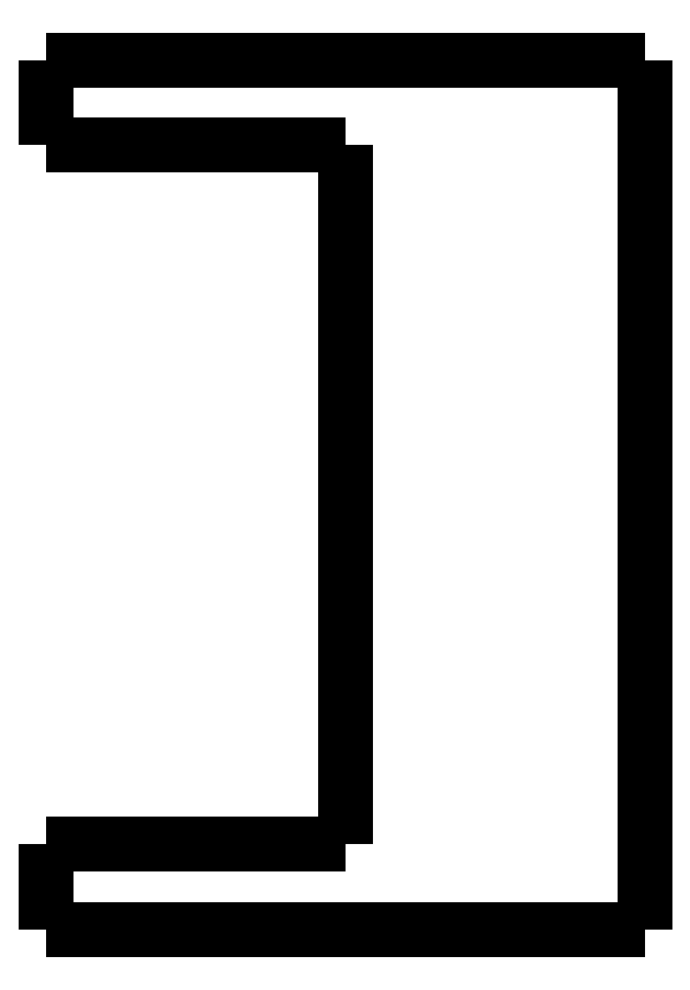
<metadata>
{"format":"dxf","ext":"dxf","renderer":"ezdxf+matplotlib","layout":"modelspace","background":"white","min_lineweight":24,"dpi":150}
</metadata>
<code>
0
SECTION
2
ENTITIES
0
LWPOLYLINE
8
0
90
51
70
0
10
0
20
-4
10
0
20
-3.92
10
0
20
-3.84
10
0
20
-3.76
10
0
20
-3.68
10
0
20
-3.6
10
0
20
-3.52
10
0
20
-3.44
10
0
20
-3.36
10
0
20
-3.28
10
0
20
-3.2
10
0
20
-3.12
10
0
20
-3.04
10
0
20
-2.96
10
0
20
-2.88
10
0
20
-2.8
10
0
20
-2.72
10
0
20
-2.64
10
0
20
-2.56
10
0
20
-2.48
10
0
20
-2.4
10
0
20
-2.32
10
0
20
-2.24
10
0
20
-2.16
10
0
20
-2.08
10
0
20
-2
10
0
20
-1.92
10
0
20
-1.84
10
0
20
-1.76
10
0
20
-1.68
10
0
20
-1.6
10
0
20
-1.52
10
0
20
-1.44
10
0
20
-1.36
10
0
20
-1.28
10
0
20
-1.2
10
0
20
-1.12
10
0
20
-1.04
10
0
20
-0.96
10
0
20
-0.88
10
0
20
-0.8
10
0
20
-0.72
10
0
20
-0.64
10
0
20
-0.56
10
0
20
-0.48
10
0
20
-0.4
10
0
20
-0.32
10
0
20
-0.24
10
0
20
-0.16
10
0
20
-0.08
10
0
20
0
0
LWPOLYLINE
8
0
90
51
70
0
10
28
20
-40.7
10
28
20
-39.89
10
28
20
-39.07
10
28
20
-38.26
10
28
20
-37.44
10
28
20
-36.63
10
28
20
-35.82
10
28
20
-35
10
28
20
-34.19
10
28
20
-33.37
10
28
20
-32.56
10
28
20
-31.75
10
28
20
-30.93
10
28
20
-30.12
10
28
20
-29.3
10
28
20
-28.49
10
28
20
-27.68
10
28
20
-26.86
10
28
20
-26.05
10
28
20
-25.23
10
28
20
-24.42
10
28
20
-23.61
10
28
20
-22.79
10
28
20
-21.98
10
28
20
-21.16
10
28
20
-20.35
10
28
20
-19.54
10
28
20
-18.72
10
28
20
-17.91
10
28
20
-17.09
10
28
20
-16.28
10
28
20
-15.47
10
28
20
-14.65
10
28
20
-13.84
10
28
20
-13.02
10
28
20
-12.21
10
28
20
-11.4
10
28
20
-10.58
10
28
20
-9.768
10
28
20
-8.954
10
28
20
-8.14
10
28
20
-7.326
10
28
20
-6.512
10
28
20
-5.698
10
28
20
-4.884
10
28
20
-4.07
10
28
20
-3.256
10
28
20
-2.442
10
28
20
-1.628
10
28
20
-0.814
10
28
20
0
0
LWPOLYLINE
8
0
90
51
70
0
10
0
20
-40.7
10
0
20
-40.62
10
0
20
-40.54
10
0
20
-40.46
10
0
20
-40.38
10
0
20
-40.3
10
0
20
-40.22
10
0
20
-40.14
10
0
20
-40.06
10
0
20
-39.98
10
0
20
-39.9
10
0
20
-39.82
10
0
20
-39.74
10
0
20
-39.66
10
0
20
-39.58
10
0
20
-39.5
10
0
20
-39.42
10
0
20
-39.34
10
0
20
-39.26
10
0
20
-39.18
10
0
20
-39.1
10
0
20
-39.02
10
0
20
-38.94
10
0
20
-38.86
10
0
20
-38.78
10
0
20
-38.7
10
0
20
-38.62
10
0
20
-38.54
10
0
20
-38.46
10
0
20
-38.38
10
0
20
-38.3
10
0
20
-38.22
10
0
20
-38.14
10
0
20
-38.06
10
0
20
-37.98
10
0
20
-37.9
10
0
20
-37.82
10
0
20
-37.74
10
0
20
-37.66
10
0
20
-37.58
10
0
20
-37.5
10
0
20
-37.42
10
0
20
-37.34
10
0
20
-37.26
10
0
20
-37.18
10
0
20
-37.1
10
0
20
-37.02
10
0
20
-36.94
10
0
20
-36.86
10
0
20
-36.78
10
0
20
-36.7
0
LWPOLYLINE
8
0
90
51
70
0
10
16.8
20
-40.7
10
16.57
20
-40.7
10
16.33
20
-40.7
10
16.1
20
-40.7
10
15.86
20
-40.7
10
15.62
20
-40.7
10
15.39
20
-40.7
10
15.15
20
-40.7
10
14.92
20
-40.7
10
14.68
20
-40.7
10
14.44
20
-40.7
10
14.21
20
-40.7
10
13.97
20
-40.7
10
13.73
20
-40.7
10
13.5
20
-40.7
10
13.26
20
-40.7
10
13.03
20
-40.7
10
12.79
20
-40.7
10
12.55
20
-40.7
10
12.32
20
-40.7
10
12.08
20
-40.7
10
11.85
20
-40.7
10
11.61
20
-40.7
10
11.37
20
-40.7
10
11.14
20
-40.7
10
10.9
20
-40.7
10
10.67
20
-40.7
10
10.43
20
-40.7
10
10.19
20
-40.7
10
9.958
20
-40.7
10
9.722
20
-40.7
10
9.485
20
-40.7
10
9.249
20
-40.7
10
9.013
20
-40.7
10
8.777
20
-40.7
10
8.541
20
-40.7
10
8.305
20
-40.7
10
8.069
20
-40.7
10
7.833
20
-40.7
10
7.597
20
-40.7
10
7.361
20
-40.7
10
7.125
20
-40.7
10
6.889
20
-40.7
10
6.653
20
-40.7
10
6.416
20
-40.7
10
6.18
20
-40.7
10
5.944
20
-40.7
10
5.708
20
-40.7
10
5.472
20
-40.7
10
5.236
20
-40.7
10
5
20
-40.7
0
LWPOLYLINE
8
0
90
51
70
0
10
16.8
20
0
10
16.57
20
0
10
16.33
20
0
10
16.1
20
0
10
15.86
20
0
10
15.62
20
0
10
15.39
20
0
10
15.15
20
0
10
14.92
20
0
10
14.68
20
0
10
14.44
20
0
10
14.21
20
0
10
13.97
20
0
10
13.73
20
0
10
13.5
20
0
10
13.26
20
0
10
13.03
20
0
10
12.79
20
0
10
12.55
20
0
10
12.32
20
0
10
12.08
20
0
10
11.85
20
0
10
11.61
20
0
10
11.37
20
0
10
11.14
20
0
10
10.9
20
0
10
10.67
20
0
10
10.43
20
0
10
10.19
20
0
10
9.958
20
0
10
9.722
20
0
10
9.485
20
0
10
9.249
20
0
10
9.013
20
0
10
8.777
20
0
10
8.541
20
0
10
8.305
20
0
10
8.069
20
0
10
7.833
20
0
10
7.597
20
0
10
7.361
20
0
10
7.125
20
0
10
6.889
20
0
10
6.653
20
0
10
6.416
20
0
10
6.18
20
0
10
5.944
20
0
10
5.708
20
0
10
5.472
20
0
10
5.236
20
0
10
5
20
0
0
LWPOLYLINE
8
0
90
51
70
0
10
14
20
-4
10
13.82
20
-4
10
13.64
20
-4
10
13.46
20
-4
10
13.28
20
-4
10
13.1
20
-4
10
12.92
20
-4
10
12.74
20
-4
10
12.56
20
-4
10
12.38
20
-4
10
12.2
20
-4
10
12.02
20
-4
10
11.84
20
-4
10
11.66
20
-4
10
11.48
20
-4
10
11.3
20
-4
10
11.12
20
-4
10
10.94
20
-4
10
10.76
20
-4
10
10.58
20
-4
10
10.4
20
-4
10
10.22
20
-4
10
10.04
20
-4
10
9.86
20
-4
10
9.68
20
-4
10
9.5
20
-4
10
9.32
20
-4
10
9.14
20
-4
10
8.96
20
-4
10
8.78
20
-4
10
8.6
20
-4
10
8.42
20
-4
10
8.24
20
-4
10
8.06
20
-4
10
7.88
20
-4
10
7.7
20
-4
10
7.52
20
-4
10
7.34
20
-4
10
7.16
20
-4
10
6.98
20
-4
10
6.8
20
-4
10
6.62
20
-4
10
6.44
20
-4
10
6.26
20
-4
10
6.08
20
-4
10
5.9
20
-4
10
5.72
20
-4
10
5.54
20
-4
10
5.36
20
-4
10
5.18
20
-4
10
5
20
-4
0
LWPOLYLINE
8
0
90
51
70
0
10
14
20
-36.7
10
14
20
-36.05
10
14
20
-35.39
10
14
20
-34.74
10
14
20
-34.08
10
14
20
-33.43
10
14
20
-32.78
10
14
20
-32.12
10
14
20
-31.47
10
14
20
-30.81
10
14
20
-30.16
10
14
20
-29.51
10
14
20
-28.85
10
14
20
-28.2
10
14
20
-27.54
10
14
20
-26.89
10
14
20
-26.24
10
14
20
-25.58
10
14
20
-24.93
10
14
20
-24.27
10
14
20
-23.62
10
14
20
-22.97
10
14
20
-22.31
10
14
20
-21.66
10
14
20
-21
10
14
20
-20.35
10
14
20
-19.7
10
14
20
-19.04
10
14
20
-18.39
10
14
20
-17.73
10
14
20
-17.08
10
14
20
-16.43
10
14
20
-15.77
10
14
20
-15.12
10
14
20
-14.46
10
14
20
-13.81
10
14
20
-13.16
10
14
20
-12.5
10
14
20
-11.85
10
14
20
-11.19
10
14
20
-10.54
10
14
20
-9.886
10
14
20
-9.232
10
14
20
-8.578
10
14
20
-7.924
10
14
20
-7.27
10
14
20
-6.616
10
14
20
-5.962
10
14
20
-5.308
10
14
20
-4.654
10
14
20
-4
0
LWPOLYLINE
8
0
90
51
70
0
10
14
20
-36.7
10
13.82
20
-36.7
10
13.64
20
-36.7
10
13.46
20
-36.7
10
13.28
20
-36.7
10
13.1
20
-36.7
10
12.92
20
-36.7
10
12.74
20
-36.7
10
12.56
20
-36.7
10
12.38
20
-36.7
10
12.2
20
-36.7
10
12.02
20
-36.7
10
11.84
20
-36.7
10
11.66
20
-36.7
10
11.48
20
-36.7
10
11.3
20
-36.7
10
11.12
20
-36.7
10
10.94
20
-36.7
10
10.76
20
-36.7
10
10.58
20
-36.7
10
10.4
20
-36.7
10
10.22
20
-36.7
10
10.04
20
-36.7
10
9.86
20
-36.7
10
9.68
20
-36.7
10
9.5
20
-36.7
10
9.32
20
-36.7
10
9.14
20
-36.7
10
8.96
20
-36.7
10
8.78
20
-36.7
10
8.6
20
-36.7
10
8.42
20
-36.7
10
8.24
20
-36.7
10
8.06
20
-36.7
10
7.88
20
-36.7
10
7.7
20
-36.7
10
7.52
20
-36.7
10
7.34
20
-36.7
10
7.16
20
-36.7
10
6.98
20
-36.7
10
6.8
20
-36.7
10
6.62
20
-36.7
10
6.44
20
-36.7
10
6.26
20
-36.7
10
6.08
20
-36.7
10
5.9
20
-36.7
10
5.72
20
-36.7
10
5.54
20
-36.7
10
5.36
20
-36.7
10
5.18
20
-36.7
10
5
20
-36.7
0
LWPOLYLINE
8
0
90
51
70
0
10
5
20
-4
10
4.843
20
-4
10
4.686
20
-4
10
4.53
20
-4
10
4.374
20
-4
10
4.219
20
-4
10
4.064
20
-4
10
3.91
20
-4
10
3.758
20
-4
10
3.607
20
-4
10
3.456
20
-4
10
3.307
20
-4
10
3.162
20
-4
10
3.017
20
-4
10
2.872
20
-4
10
2.732
20
-4
10
2.595
20
-4
10
2.458
20
-4
10
2.322
20
-4
10
2.194
20
-4
10
2.065
20
-4
10
1.937
20
-4
10
1.816
20
-4
10
1.699
20
-4
10
1.582
20
-4
10
1.464
20
-4
10
1.36
20
-4
10
1.255
20
-4
10
1.151
20
-4
10
1.052
20
-4
10
0.9611
20
-4
10
0.8702
20
-4
10
0.7794
20
-4
10
0.7013
20
-4
10
0.6253
20
-4
10
0.5494
20
-4
10
0.478
20
-4
10
0.4179
20
-4
10
0.3578
20
-4
10
0.2977
20
-4
10
0.2495
20
-4
10
0.2061
20
-4
10
0.1626
20
-4
10
0.1216
20
-4
10
0.09531
20
-4
10
0.06901
20
-4
10
0.04271
20
-4
10
0.02641
20
-4
10
0.01761
20
-4
10
0.008803
20
-4
10
0
20
-4
0
LWPOLYLINE
8
0
90
51
70
0
10
5
20
0
10
4.843
20
0
10
4.686
20
0
10
4.53
20
0
10
4.374
20
0
10
4.219
20
0
10
4.064
20
0
10
3.91
20
0
10
3.758
20
0
10
3.607
20
0
10
3.456
20
0
10
3.307
20
0
10
3.162
20
0
10
3.017
20
0
10
2.872
20
0
10
2.732
20
0
10
2.595
20
0
10
2.458
20
0
10
2.322
20
0
10
2.194
20
0
10
2.065
20
0
10
1.937
20
0
10
1.816
20
0
10
1.699
20
0
10
1.582
20
0
10
1.464
20
0
10
1.36
20
0
10
1.255
20
0
10
1.151
20
0
10
1.052
20
0
10
0.9611
20
0
10
0.8702
20
0
10
0.7794
20
0
10
0.7013
20
0
10
0.6253
20
0
10
0.5494
20
0
10
0.478
20
0
10
0.4179
20
0
10
0.3578
20
0
10
0.2977
20
0
10
0.2495
20
0
10
0.2061
20
0
10
0.1626
20
0
10
0.1216
20
0
10
0.09531
20
0
10
0.06901
20
0
10
0.04271
20
0
10
0.02641
20
0
10
0.01761
20
0
10
0.008803
20
0
10
0
20
0
0
LWPOLYLINE
8
0
90
51
70
0
10
28
20
0
10
27.98
20
0
10
27.97
20
0
10
27.95
20
0
10
27.92
20
0
10
27.87
20
0
10
27.82
20
0
10
27.78
20
0
10
27.7
20
0
10
27.62
20
0
10
27.54
20
0
10
27.45
20
0
10
27.34
20
0
10
27.23
20
0
10
27.12
20
0
10
26.99
20
0
10
26.86
20
0
10
26.72
20
0
10
26.58
20
0
10
26.42
20
0
10
26.25
20
0
10
26.09
20
0
10
25.92
20
0
10
25.73
20
0
10
25.55
20
0
10
25.36
20
0
10
25.16
20
0
10
24.96
20
0
10
24.76
20
0
10
24.55
20
0
10
24.33
20
0
10
24.12
20
0
10
23.9
20
0
10
23.67
20
0
10
23.45
20
0
10
23.22
20
0
10
22.99
20
0
10
22.76
20
0
10
22.53
20
0
10
22.29
20
0
10
22.06
20
0
10
21.83
20
0
10
21.59
20
0
10
21.36
20
0
10
21.13
20
0
10
20.9
20
0
10
20.67
20
0
10
20.44
20
0
10
20.22
20
0
10
20
20
0
10
19.77
20
0
0
LWPOLYLINE
8
0
90
51
70
0
10
28
20
-40.7
10
27.98
20
-40.7
10
27.97
20
-40.7
10
27.95
20
-40.7
10
27.92
20
-40.7
10
27.87
20
-40.7
10
27.82
20
-40.7
10
27.78
20
-40.7
10
27.7
20
-40.7
10
27.62
20
-40.7
10
27.54
20
-40.7
10
27.45
20
-40.7
10
27.34
20
-40.7
10
27.23
20
-40.7
10
27.12
20
-40.7
10
26.99
20
-40.7
10
26.86
20
-40.7
10
26.72
20
-40.7
10
26.58
20
-40.7
10
26.42
20
-40.7
10
26.25
20
-40.7
10
26.09
20
-40.7
10
25.92
20
-40.7
10
25.73
20
-40.7
10
25.55
20
-40.7
10
25.36
20
-40.7
10
25.16
20
-40.7
10
24.96
20
-40.7
10
24.76
20
-40.7
10
24.55
20
-40.7
10
24.33
20
-40.7
10
24.12
20
-40.7
10
23.9
20
-40.7
10
23.67
20
-40.7
10
23.45
20
-40.7
10
23.22
20
-40.7
10
22.99
20
-40.7
10
22.76
20
-40.7
10
22.53
20
-40.7
10
22.29
20
-40.7
10
22.06
20
-40.7
10
21.83
20
-40.7
10
21.59
20
-40.7
10
21.36
20
-40.7
10
21.13
20
-40.7
10
20.9
20
-40.7
10
20.67
20
-40.7
10
20.44
20
-40.7
10
20.22
20
-40.7
10
20
20
-40.7
10
19.77
20
-40.7
0
LWPOLYLINE
8
0
90
51
70
0
10
5
20
-36.7
10
4.843
20
-36.7
10
4.686
20
-36.7
10
4.53
20
-36.7
10
4.374
20
-36.7
10
4.219
20
-36.7
10
4.064
20
-36.7
10
3.91
20
-36.7
10
3.758
20
-36.7
10
3.607
20
-36.7
10
3.456
20
-36.7
10
3.307
20
-36.7
10
3.162
20
-36.7
10
3.017
20
-36.7
10
2.872
20
-36.7
10
2.732
20
-36.7
10
2.595
20
-36.7
10
2.458
20
-36.7
10
2.322
20
-36.7
10
2.194
20
-36.7
10
2.065
20
-36.7
10
1.937
20
-36.7
10
1.816
20
-36.7
10
1.699
20
-36.7
10
1.582
20
-36.7
10
1.464
20
-36.7
10
1.36
20
-36.7
10
1.255
20
-36.7
10
1.151
20
-36.7
10
1.052
20
-36.7
10
0.9611
20
-36.7
10
0.8702
20
-36.7
10
0.7794
20
-36.7
10
0.7013
20
-36.7
10
0.6253
20
-36.7
10
0.5494
20
-36.7
10
0.478
20
-36.7
10
0.4179
20
-36.7
10
0.3578
20
-36.7
10
0.2977
20
-36.7
10
0.2495
20
-36.7
10
0.2061
20
-36.7
10
0.1626
20
-36.7
10
0.1216
20
-36.7
10
0.09531
20
-36.7
10
0.06901
20
-36.7
10
0.04271
20
-36.7
10
0.02641
20
-36.7
10
0.01761
20
-36.7
10
0.008803
20
-36.7
10
0
20
-36.7
0
LWPOLYLINE
8
0
90
51
70
0
10
5
20
-40.7
10
4.843
20
-40.7
10
4.686
20
-40.7
10
4.53
20
-40.7
10
4.374
20
-40.7
10
4.219
20
-40.7
10
4.064
20
-40.7
10
3.91
20
-40.7
10
3.758
20
-40.7
10
3.607
20
-40.7
10
3.456
20
-40.7
10
3.307
20
-40.7
10
3.162
20
-40.7
10
3.017
20
-40.7
10
2.872
20
-40.7
10
2.732
20
-40.7
10
2.595
20
-40.7
10
2.458
20
-40.7
10
2.322
20
-40.7
10
2.194
20
-40.7
10
2.065
20
-40.7
10
1.937
20
-40.7
10
1.816
20
-40.7
10
1.699
20
-40.7
10
1.582
20
-40.7
10
1.464
20
-40.7
10
1.36
20
-40.7
10
1.255
20
-40.7
10
1.151
20
-40.7
10
1.052
20
-40.7
10
0.9611
20
-40.7
10
0.8702
20
-40.7
10
0.7794
20
-40.7
10
0.7013
20
-40.7
10
0.6253
20
-40.7
10
0.5494
20
-40.7
10
0.478
20
-40.7
10
0.4179
20
-40.7
10
0.3578
20
-40.7
10
0.2977
20
-40.7
10
0.2495
20
-40.7
10
0.2061
20
-40.7
10
0.1626
20
-40.7
10
0.1216
20
-40.7
10
0.09531
20
-40.7
10
0.06901
20
-40.7
10
0.04271
20
-40.7
10
0.02641
20
-40.7
10
0.01761
20
-40.7
10
0.008803
20
-40.7
10
0
20
-40.7
0
LWPOLYLINE
8
0
90
51
70
0
10
19.77
20
-40.7
10
19.72
20
-40.7
10
19.66
20
-40.7
10
19.6
20
-40.7
10
19.55
20
-40.7
10
19.49
20
-40.7
10
19.43
20
-40.7
10
19.37
20
-40.7
10
19.32
20
-40.7
10
19.26
20
-40.7
10
19.2
20
-40.7
10
19.14
20
-40.7
10
19.08
20
-40.7
10
19.03
20
-40.7
10
18.97
20
-40.7
10
18.91
20
-40.7
10
18.85
20
-40.7
10
18.79
20
-40.7
10
18.73
20
-40.7
10
18.67
20
-40.7
10
18.61
20
-40.7
10
18.55
20
-40.7
10
18.49
20
-40.7
10
18.43
20
-40.7
10
18.38
20
-40.7
10
18.32
20
-40.7
10
18.26
20
-40.7
10
18.2
20
-40.7
10
18.14
20
-40.7
10
18.08
20
-40.7
10
18.02
20
-40.7
10
17.96
20
-40.7
10
17.9
20
-40.7
10
17.84
20
-40.7
10
17.77
20
-40.7
10
17.71
20
-40.7
10
17.65
20
-40.7
10
17.59
20
-40.7
10
17.53
20
-40.7
10
17.47
20
-40.7
10
17.41
20
-40.7
10
17.35
20
-40.7
10
17.29
20
-40.7
10
17.23
20
-40.7
10
17.17
20
-40.7
10
17.11
20
-40.7
10
17.05
20
-40.7
10
16.99
20
-40.7
10
16.93
20
-40.7
10
16.86
20
-40.7
10
16.8
20
-40.7
0
LWPOLYLINE
8
0
90
51
70
0
10
16.8
20
0
10
16.86
20
0
10
16.93
20
0
10
16.99
20
0
10
17.05
20
0
10
17.11
20
0
10
17.17
20
0
10
17.23
20
0
10
17.29
20
0
10
17.35
20
0
10
17.41
20
0
10
17.47
20
0
10
17.53
20
0
10
17.59
20
0
10
17.65
20
0
10
17.71
20
0
10
17.77
20
0
10
17.84
20
0
10
17.9
20
0
10
17.96
20
0
10
18.02
20
0
10
18.08
20
0
10
18.14
20
0
10
18.2
20
0
10
18.26
20
0
10
18.32
20
0
10
18.38
20
0
10
18.43
20
0
10
18.49
20
0
10
18.55
20
0
10
18.61
20
0
10
18.67
20
0
10
18.73
20
0
10
18.79
20
0
10
18.85
20
0
10
18.91
20
0
10
18.97
20
0
10
19.03
20
0
10
19.08
20
0
10
19.14
20
0
10
19.2
20
0
10
19.26
20
0
10
19.32
20
0
10
19.37
20
0
10
19.43
20
0
10
19.49
20
0
10
19.55
20
0
10
19.6
20
0
10
19.66
20
0
10
19.72
20
0
10
19.77
20
0
0
ENDSEC
0
EOF

</code>
